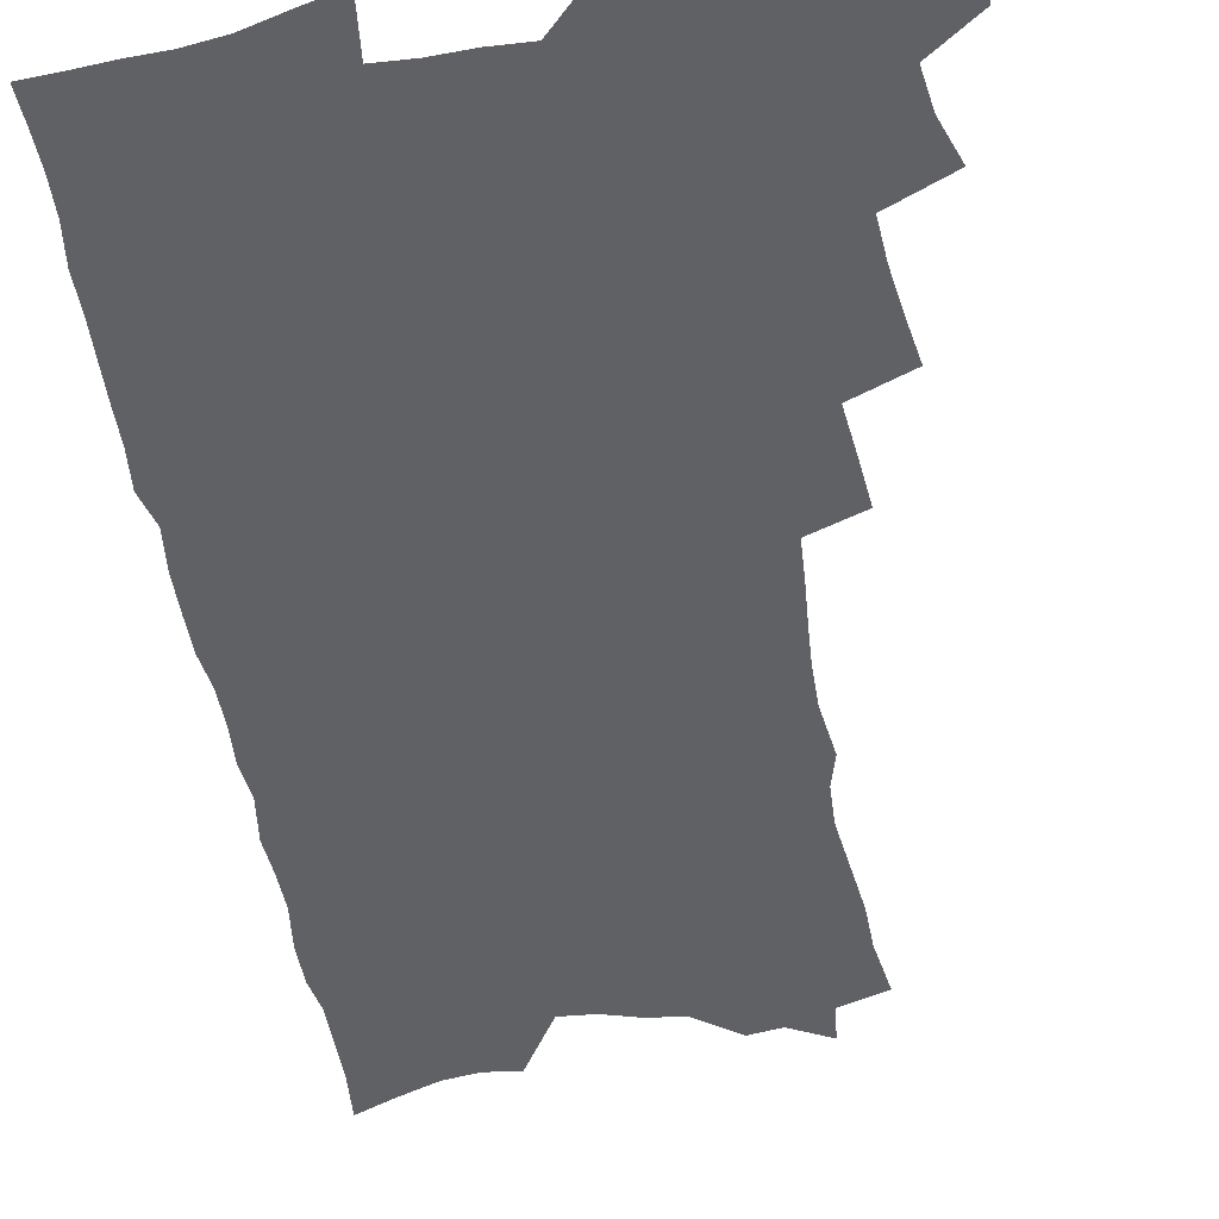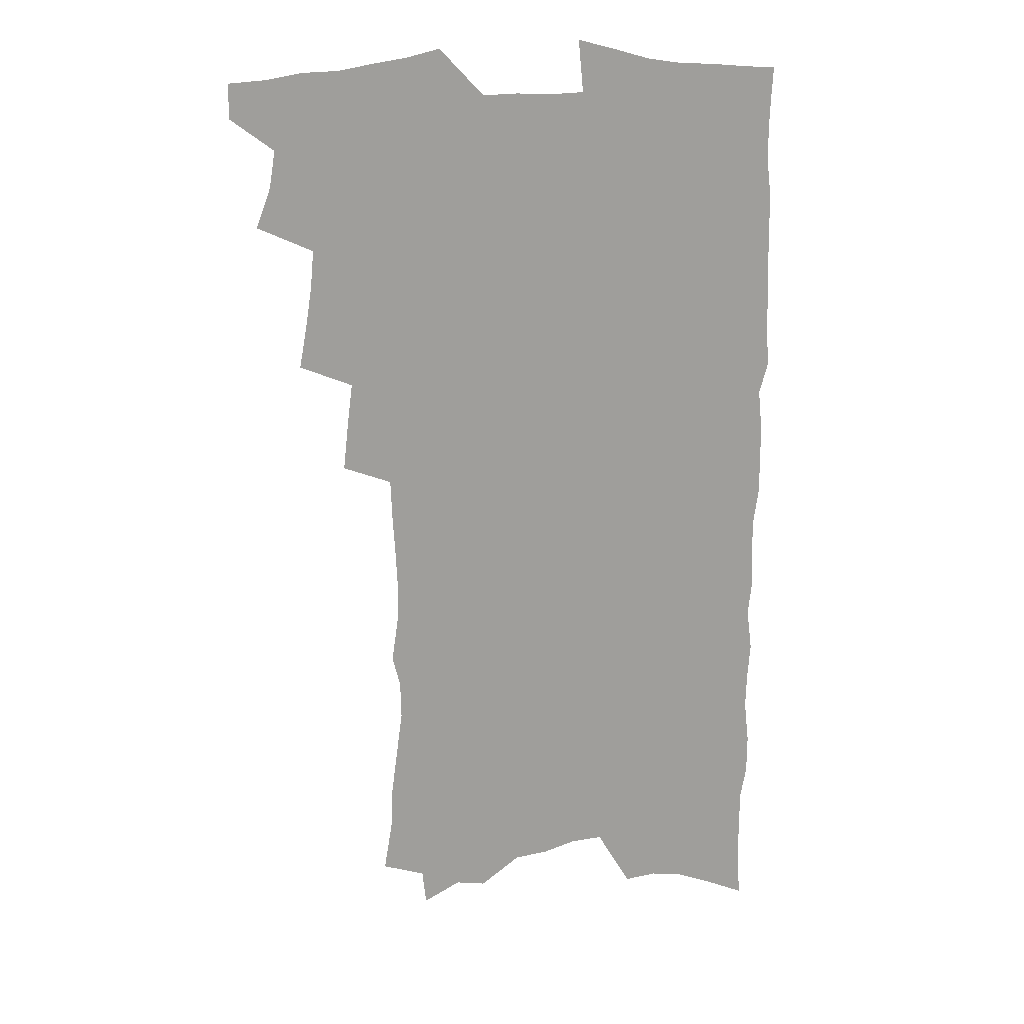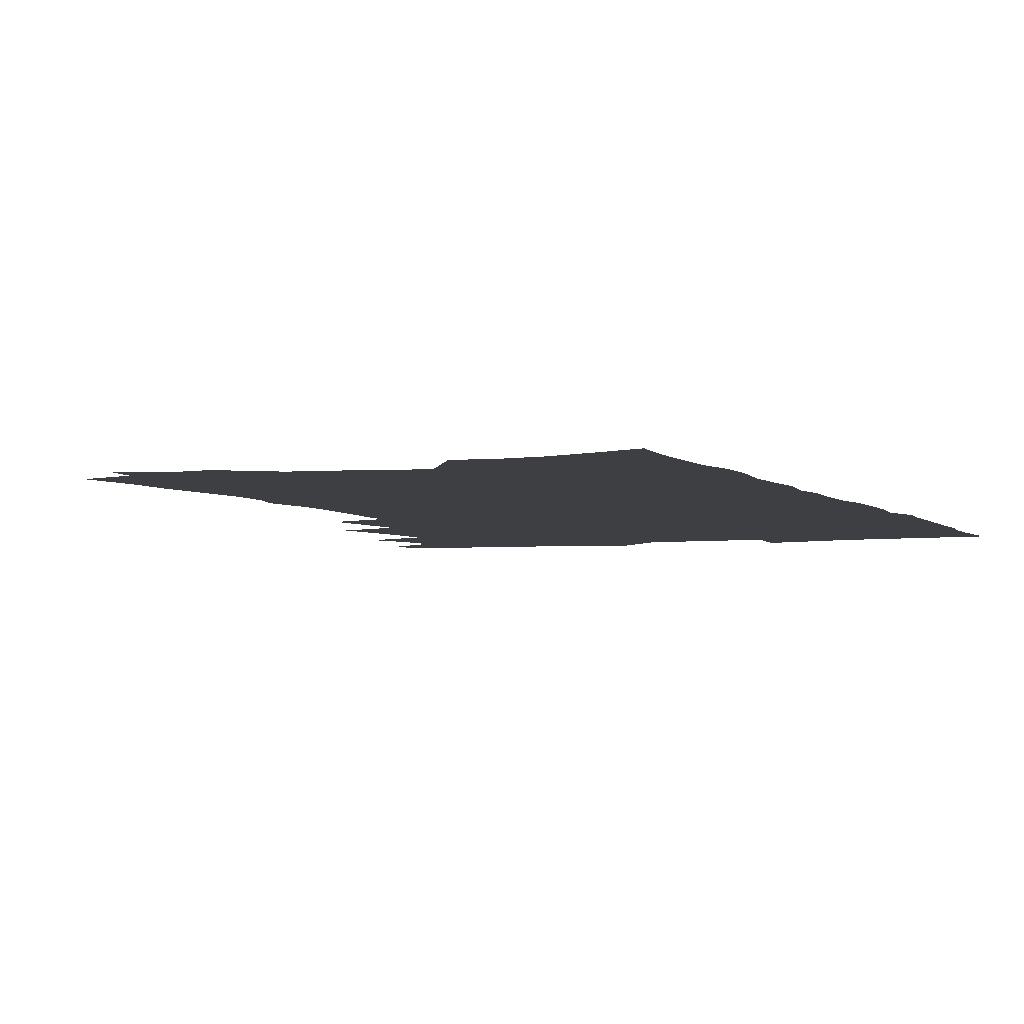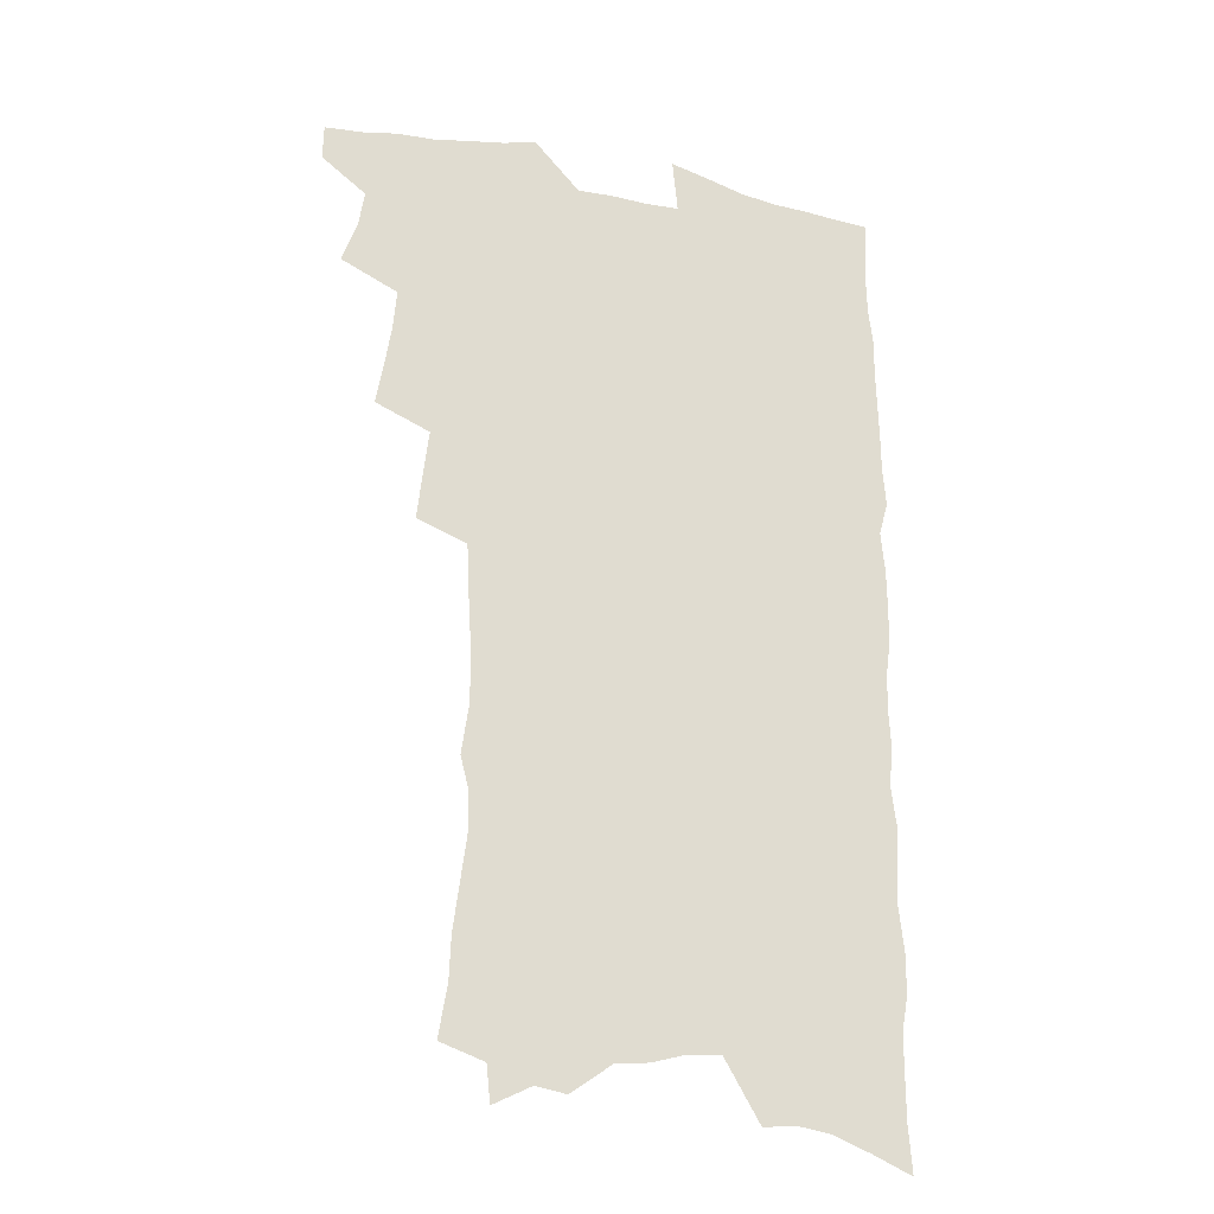
<metadata>
{"format":"obj","ext":"obj","renderer":"f3d","projection":"perspective","resolution":1024,"background":"white","views":[{"elev":-46.8,"azim":-171.2,"up":"+Z"},{"elev":19.3,"azim":-12.8,"up":"+Y"},{"elev":-3.8,"azim":21.2,"up":"+Z"},{"elev":-24.5,"azim":-17.9,"up":"+Y"}]}
</metadata>
<code>
v 465.1 548.2 0
v 465.4 562.8 0
v 474.8 502 0
v 481 518.8 0
v 483.4 534.4 0
v 483.3 548.9 0
v 481.2 563.8 0
v 491.1 440 0
v 494.3 457.7 0
v 496.9 474.8 0
v 498.3 491 0
v 501.6 507.2 0
v 500.5 521.1 0
v 499.7 535.5 0
v 498.5 550 0
v 495.7 566.3 0
v 509.1 392.5 0
v 511.2 411.5 0
v 513.5 430.5 0
v 514.5 447.2 0
v 514.7 462.6 0
v 512.1 476.5 0
v 516 493.6 0
v 517.1 508.5 0
v 516.2 522.2 0
v 514.9 536.7 0
v 513.1 551.7 0
v 511.4 566.7 0
v 523.4 191 0
v 526.9 212.6 0
v 527.6 230.2 0
v 530.2 249.9 0
v 532.7 269.4 0
v 532.4 285.4 0
v 529.1 298.4 0
v 532 319 0
v 532.1 335.9 0
v 531.3 352.1 0
v 530.3 368.1 0
v 529.7 384.5 0
v 529 400.9 0
v 529.5 417.8 0
v 529.4 433.5 0
v 530.9 450.2 0
v 532.1 466.1 0
v 531.7 480.5 0
v 530.8 494.8 0
v 530.8 509 0
v 530.6 523.2 0
v 530.1 537.6 0
v 527.8 553.4 0
v 525.7 569.2 0
v 543 169.8 0
v 541.4 184.8 0
v 541.8 202.3 0
v 546.8 226.3 0
v 548.4 245.1 0
v 549.5 263 0
v 548.6 278.1 0
v 548.9 294.9 0
v 547.4 309.7 0
v 549.4 329.3 0
v 547.8 343.5 0
v 547.6 359.7 0
v 547.2 375.5 0
v 545.8 390.2 0
v 545.5 406.1 0
v 547.1 423.5 0
v 546.9 438.1 0
v 546.1 452.3 0
v 546.5 467.2 0
v 547.1 482 0
v 547.2 496.1 0
v 547.1 510 0
v 546.7 523.9 0
v 544.9 538.9 0
v 542.5 555.1 0
v 540.2 571.4 0
v 558.8 177.8 0
v 560.8 197.5 0
v 562.8 218.3 0
v 563.1 235.5 0
v 564.9 254.8 0
v 564.9 271 0
v 564.2 286.1 0
v 563.6 301.5 0
v 562.8 316.9 0
v 563.9 335.2 0
v 563.1 350 0
v 562.9 365.5 0
v 561.3 379.3 0
v 560.7 394.2 0
v 560.3 409.1 0
v 561.5 425.6 0
v 561.5 440.2 0
v 560.9 454.2 0
v 561.7 469.1 0
v 562 483.2 0
v 562.1 497 0
v 562.4 510.6 0
v 562.2 523.9 0
v 560.3 538.6 0
v 557.6 555.7 0
v 554.4 574.7 0
v 571.4 175.6 0
v 576.9 207.3 0
v 578 226.3 0
v 577.8 242.2 0
v 578.3 259.2 0
v 577.8 274.4 0
v 577.5 290.2 0
v 576.8 305.1 0
v 577 322.2 0
v 576.9 338.1 0
v 576.9 353.9 0
v 576.6 368.8 0
v 576.1 383.5 0
v 576.1 398.7 0
v 575.9 413.4 0
v 575.2 427.1 0
v 575.3 441.4 0
v 575.1 455.5 0
v 576.1 470.5 0
v 575.6 483.8 0
v 576.2 497.8 0
v 576.4 511.1 0
v 575.8 524.5 0
v 574.7 538.9 0
v 573.2 554.7 0
v 588.3 187.9 0
v 591.1 213.7 0
v 592.1 232.8 0
v 591.3 246.4 0
v 591.2 262.4 0
v 591 278.3 0
v 590.2 292.6 0
v 590 308.5 0
v 589.9 324.4 0
v 589.7 339.7 0
v 589.8 356.5 0
v 589.6 370 0
v 589.7 386.1 0
v 589.5 400.6 0
v 589.3 414.8 0
v 589.8 429.7 0
v 588.8 442.7 0
v 589.6 457.6 0
v 589.7 471.3 0
v 589.6 484.6 0
v 589.6 498.1 0
v 589.8 511.4 0
v 589.5 525.1 0
v 588.8 539.7 0
v 587.8 555.1 0
v 602 189.3 0
v 603.9 215.4 0
v 604.2 232.5 0
v 603.7 246.9 0
v 603.8 264 0
v 603.6 280.4 0
v 603.3 295.8 0
v 603.1 311.7 0
v 603 327.5 0
v 602.6 341.9 0
v 602.4 355.3 0
v 602.5 371.5 0
v 602.6 386.9 0
v 602.6 401.8 0
v 602.6 415.5 0
v 602.7 430.8 0
v 602.4 443.8 0
v 603 458.6 0
v 603 471.7 0
v 602.9 484.8 0
v 602.9 497.9 0
v 603.4 511.5 0
v 603.4 525.1 0
v 603.4 539 0
v 602.7 554.3 0
v 616 193.3 0
v 616.5 214.6 0
v 616.6 233.9 0
v 616.4 249.4 0
v 616.2 264.8 0
v 616.1 281.9 0
v 615.8 296.2 0
v 615.6 312 0
v 615.5 327.4 0
v 615.3 342.7 0
v 615.1 357 0
v 615.1 372.7 0
v 615.7 385.7 0
v 615.5 401.1 0
v 615.6 415.2 0
v 615.6 430.6 0
v 615.7 444.6 0
v 615.9 458.5 0
v 616.2 471.8 0
v 616.6 485.1 0
v 617.2 498.4 0
v 617 511.6 0
v 617.2 525 0
v 617.5 538.5 0
v 617 554.8 0
v 614.9 576.9 0
v 629.6 194.1 0
v 629.3 215.5 0
v 629.1 232.9 0
v 628.8 250.2 0
v 628.7 265 0
v 628.5 282.1 0
v 628.3 296.9 0
v 628.1 312.8 0
v 628.1 327.5 0
v 628 343.5 0
v 627.8 358.3 0
v 628.3 370.6 0
v 628.4 387.6 0
v 628.3 402 0
v 628.7 415.2 0
v 628.7 430.2 0
v 628.8 444.2 0
v 628.8 458.4 0
v 629.3 471.3 0
v 630.3 484.1 0
v 630.2 498.5 0
v 630.6 511.4 0
v 631 524.5 0
v 631.2 538.5 0
v 631.7 552.6 0
v 630.3 572.8 0
v 644.1 169 0
v 642.9 193.8 0
v 642.4 213.1 0
v 641.9 231.3 0
v 641.8 247.6 0
v 641.1 266 0
v 640.8 281.8 0
v 640.8 296.5 0
v 641.3 310 0
v 640.3 329.1 0
v 640.7 342.2 0
v 640.4 358 0
v 640.9 371.8 0
v 641.2 386.1 0
v 641.1 400.6 0
v 642.2 413.5 0
v 641.6 429.8 0
v 642.1 443.1 0
v 642.2 457 0
v 642.8 470.3 0
v 643.3 483.8 0
v 643.6 497.7 0
v 644.3 510.9 0
v 644.6 524.3 0
v 645.2 538.1 0
v 645.7 552.2 0
v 646.2 568.1 0
v 657.6 170.5 0
v 656.8 190.2 0
v 655.8 210.2 0
v 654.9 229.1 0
v 654.8 245.4 0
v 654 263.2 0
v 654 278.6 0
v 653.2 295.5 0
v 654.1 309 0
v 653.3 326 0
v 653.3 341.2 0
v 653.4 355.8 0
v 654.3 369.3 0
v 654.1 384.5 0
v 655.8 397.5 0
v 654.9 413.9 0
v 655 428.1 0
v 655.6 441.7 0
v 656 455.4 0
v 656.1 469.3 0
v 656.9 482.5 0
v 656.3 498 0
v 657.6 510.4 0
v 658.4 523.8 0
v 659 537.4 0
v 659.8 551.7 0
v 660.9 565.9 0
v 671.4 168.2 0
v 670.8 186.7 0
v 670.3 204.8 0
v 669.5 223.2 0
v 668.5 241.4 0
v 669.2 256.6 0
v 668 274.4 0
v 667.7 290.3 0
v 667.7 305.7 0
v 667 322.1 0
v 669 335 0
v 667.4 352.4 0
v 667.1 367.6 0
v 668.1 381.5 0
v 669.3 395.2 0
v 669 410.8 0
v 670.1 424.5 0
v 669.7 439.5 0
v 669.5 454 0
v 670.1 467.7 0
v 670.5 481.7 0
v 670.2 496 0
v 672.3 509.1 0
v 672 523.4 0
v 672.5 536.4 0
v 674 550.7 0
v 675.1 565.2 0
v 686.6 162.2 0
v 686.5 179.4 0
v 684.7 200.1 0
v 684 218 0
v 684.5 234 0
v 683.6 251.5 0
v 683.5 267.6 0
v 683.8 283.2 0
v 682.6 300.3 0
v 681.3 317.3 0
v 682.5 331.6 0
v 683.1 346.4 0
v 682.4 362.3 0
v 685 375.5 0
v 683.6 392.1 0
v 684.8 406.3 0
v 684.7 421.5 0
v 683.9 437.1 0
v 683.7 451.6 0
v 685.2 465.2 0
v 685.8 479.3 0
v 687.1 493.3 0
v 686.1 508.4 0
v 686.9 522.1 0
v 687.5 535.9 0
v 687.9 549.7 0
v 689.2 563.8 0
v 702.7 155 0
v 701.2 174.7 0
v 701.3 191.8 0
v 701.3 208.6 0
v 703.9 222.6 0
v 704 239.1 0
v 701.9 257.6 0
v 702.4 273.1 0
v 703.5 288.1 0
v 701.3 306.3 0
v 702.9 320.7 0
v 702.1 337.3 0
v 702.3 352.8 0
v 704.3 366.9 0
v 704.4 382.7 0
v 704.2 398.5 0
v 702.6 415.4 0
v 706.3 428.9 0
v 705 444.8 0
v 704.8 459.9 0
v 704.4 474.9 0
v 703.9 490 0
v 704.1 504.8 0
v 702.3 520.6 0
v 701.9 535.1 0
v 702.4 549 0
v 703.2 562.8 0
v 706 586 0
f 5 6 1
f 1 6 2
f 6 7 2
f 11 12 3
f 3 12 4
f 12 13 4
f 4 13 5
f 13 14 5
f 5 14 6
f 14 15 6
f 6 15 7
f 15 16 7
f 19 20 8
f 8 20 9
f 20 21 9
f 9 21 10
f 21 22 10
f 10 22 11
f 22 23 11
f 11 23 12
f 23 24 12
f 12 24 13
f 24 25 13
f 13 25 14
f 25 26 14
f 14 26 15
f 26 27 15
f 15 27 16
f 27 28 16
f 40 41 17
f 17 41 18
f 41 42 18
f 18 42 19
f 42 43 19
f 19 43 20
f 43 44 20
f 20 44 21
f 44 45 21
f 21 45 22
f 45 46 22
f 22 46 23
f 46 47 23
f 23 47 24
f 47 48 24
f 24 48 25
f 48 49 25
f 25 49 26
f 49 50 26
f 26 50 27
f 50 51 27
f 27 51 28
f 51 52 28
f 54 55 29
f 29 55 30
f 55 56 30
f 30 56 31
f 56 57 31
f 31 57 32
f 57 58 32
f 32 58 33
f 58 59 33
f 33 59 34
f 59 60 34
f 34 60 35
f 60 61 35
f 35 61 36
f 61 62 36
f 36 62 37
f 62 63 37
f 37 63 38
f 63 64 38
f 38 64 39
f 64 65 39
f 39 65 40
f 65 66 40
f 40 66 41
f 66 67 41
f 41 67 42
f 67 68 42
f 42 68 43
f 68 69 43
f 43 69 44
f 69 70 44
f 44 70 45
f 70 71 45
f 45 71 46
f 71 72 46
f 46 72 47
f 72 73 47
f 47 73 48
f 73 74 48
f 48 74 49
f 74 75 49
f 49 75 50
f 75 76 50
f 50 76 51
f 76 77 51
f 51 77 52
f 77 78 52
f 53 79 54
f 79 80 54
f 54 80 55
f 80 81 55
f 55 81 56
f 81 82 56
f 56 82 57
f 82 83 57
f 57 83 58
f 83 84 58
f 58 84 59
f 84 85 59
f 59 85 60
f 85 86 60
f 60 86 61
f 86 87 61
f 61 87 62
f 87 88 62
f 62 88 63
f 88 89 63
f 63 89 64
f 89 90 64
f 64 90 65
f 90 91 65
f 65 91 66
f 91 92 66
f 66 92 67
f 92 93 67
f 67 93 68
f 93 94 68
f 68 94 69
f 94 95 69
f 69 95 70
f 95 96 70
f 70 96 71
f 96 97 71
f 71 97 72
f 97 98 72
f 72 98 73
f 98 99 73
f 73 99 74
f 99 100 74
f 74 100 75
f 100 101 75
f 75 101 76
f 101 102 76
f 76 102 77
f 102 103 77
f 77 103 78
f 103 104 78
f 79 105 80
f 105 106 80
f 80 106 81
f 106 107 81
f 81 107 82
f 107 108 82
f 82 108 83
f 108 109 83
f 83 109 84
f 109 110 84
f 84 110 85
f 110 111 85
f 85 111 86
f 111 112 86
f 86 112 87
f 112 113 87
f 87 113 88
f 113 114 88
f 88 114 89
f 114 115 89
f 89 115 90
f 115 116 90
f 90 116 91
f 116 117 91
f 91 117 92
f 117 118 92
f 92 118 93
f 118 119 93
f 93 119 94
f 119 120 94
f 94 120 95
f 120 121 95
f 95 121 96
f 121 122 96
f 96 122 97
f 122 123 97
f 97 123 98
f 123 124 98
f 98 124 99
f 124 125 99
f 99 125 100
f 125 126 100
f 100 126 101
f 126 127 101
f 101 127 102
f 127 128 102
f 102 128 103
f 128 129 103
f 103 129 104
f 105 130 106
f 130 131 106
f 106 131 107
f 131 132 107
f 107 132 108
f 132 133 108
f 108 133 109
f 133 134 109
f 109 134 110
f 134 135 110
f 110 135 111
f 135 136 111
f 111 136 112
f 136 137 112
f 112 137 113
f 137 138 113
f 113 138 114
f 138 139 114
f 114 139 115
f 139 140 115
f 115 140 116
f 140 141 116
f 116 141 117
f 141 142 117
f 117 142 118
f 142 143 118
f 118 143 119
f 143 144 119
f 119 144 120
f 144 145 120
f 120 145 121
f 145 146 121
f 121 146 122
f 146 147 122
f 122 147 123
f 147 148 123
f 123 148 124
f 148 149 124
f 124 149 125
f 149 150 125
f 125 150 126
f 150 151 126
f 126 151 127
f 151 152 127
f 127 152 128
f 152 153 128
f 128 153 129
f 153 154 129
f 130 155 131
f 155 156 131
f 131 156 132
f 156 157 132
f 132 157 133
f 157 158 133
f 133 158 134
f 158 159 134
f 134 159 135
f 159 160 135
f 135 160 136
f 160 161 136
f 136 161 137
f 161 162 137
f 137 162 138
f 162 163 138
f 138 163 139
f 163 164 139
f 139 164 140
f 164 165 140
f 140 165 141
f 165 166 141
f 141 166 142
f 166 167 142
f 142 167 143
f 167 168 143
f 143 168 144
f 168 169 144
f 144 169 145
f 169 170 145
f 145 170 146
f 170 171 146
f 146 171 147
f 171 172 147
f 147 172 148
f 172 173 148
f 148 173 149
f 173 174 149
f 149 174 150
f 174 175 150
f 150 175 151
f 175 176 151
f 151 176 152
f 176 177 152
f 152 177 153
f 177 178 153
f 153 178 154
f 178 179 154
f 155 180 156
f 180 181 156
f 156 181 157
f 181 182 157
f 157 182 158
f 182 183 158
f 158 183 159
f 183 184 159
f 159 184 160
f 184 185 160
f 160 185 161
f 185 186 161
f 161 186 162
f 186 187 162
f 162 187 163
f 187 188 163
f 163 188 164
f 188 189 164
f 164 189 165
f 189 190 165
f 165 190 166
f 190 191 166
f 166 191 167
f 191 192 167
f 167 192 168
f 192 193 168
f 168 193 169
f 193 194 169
f 169 194 170
f 194 195 170
f 170 195 171
f 195 196 171
f 171 196 172
f 196 197 172
f 172 197 173
f 197 198 173
f 173 198 174
f 198 199 174
f 174 199 175
f 199 200 175
f 175 200 176
f 200 201 176
f 176 201 177
f 201 202 177
f 177 202 178
f 202 203 178
f 178 203 179
f 203 204 179
f 180 206 181
f 206 207 181
f 181 207 182
f 207 208 182
f 182 208 183
f 208 209 183
f 183 209 184
f 209 210 184
f 184 210 185
f 210 211 185
f 185 211 186
f 211 212 186
f 186 212 187
f 212 213 187
f 187 213 188
f 213 214 188
f 188 214 189
f 214 215 189
f 189 215 190
f 215 216 190
f 190 216 191
f 216 217 191
f 191 217 192
f 217 218 192
f 192 218 193
f 218 219 193
f 193 219 194
f 219 220 194
f 194 220 195
f 220 221 195
f 195 221 196
f 221 222 196
f 196 222 197
f 222 223 197
f 197 223 198
f 223 224 198
f 198 224 199
f 224 225 199
f 199 225 200
f 225 226 200
f 200 226 201
f 226 227 201
f 201 227 202
f 227 228 202
f 202 228 203
f 228 229 203
f 203 229 204
f 229 230 204
f 204 230 205
f 230 231 205
f 232 233 206
f 206 233 207
f 233 234 207
f 207 234 208
f 234 235 208
f 208 235 209
f 235 236 209
f 209 236 210
f 236 237 210
f 210 237 211
f 237 238 211
f 211 238 212
f 238 239 212
f 212 239 213
f 239 240 213
f 213 240 214
f 240 241 214
f 214 241 215
f 241 242 215
f 215 242 216
f 242 243 216
f 216 243 217
f 243 244 217
f 217 244 218
f 244 245 218
f 218 245 219
f 245 246 219
f 219 246 220
f 246 247 220
f 220 247 221
f 247 248 221
f 221 248 222
f 248 249 222
f 222 249 223
f 249 250 223
f 223 250 224
f 250 251 224
f 224 251 225
f 251 252 225
f 225 252 226
f 252 253 226
f 226 253 227
f 253 254 227
f 227 254 228
f 254 255 228
f 228 255 229
f 255 256 229
f 229 256 230
f 256 257 230
f 230 257 231
f 257 258 231
f 232 259 233
f 259 260 233
f 233 260 234
f 260 261 234
f 234 261 235
f 261 262 235
f 235 262 236
f 262 263 236
f 236 263 237
f 263 264 237
f 237 264 238
f 264 265 238
f 238 265 239
f 265 266 239
f 239 266 240
f 266 267 240
f 240 267 241
f 267 268 241
f 241 268 242
f 268 269 242
f 242 269 243
f 269 270 243
f 243 270 244
f 270 271 244
f 244 271 245
f 271 272 245
f 245 272 246
f 272 273 246
f 246 273 247
f 273 274 247
f 247 274 248
f 274 275 248
f 248 275 249
f 275 276 249
f 249 276 250
f 276 277 250
f 250 277 251
f 277 278 251
f 251 278 252
f 278 279 252
f 252 279 253
f 279 280 253
f 253 280 254
f 280 281 254
f 254 281 255
f 281 282 255
f 255 282 256
f 282 283 256
f 256 283 257
f 283 284 257
f 257 284 258
f 284 285 258
f 259 286 260
f 286 287 260
f 260 287 261
f 287 288 261
f 261 288 262
f 288 289 262
f 262 289 263
f 289 290 263
f 263 290 264
f 290 291 264
f 264 291 265
f 291 292 265
f 265 292 266
f 292 293 266
f 266 293 267
f 293 294 267
f 267 294 268
f 294 295 268
f 268 295 269
f 295 296 269
f 269 296 270
f 296 297 270
f 270 297 271
f 297 298 271
f 271 298 272
f 298 299 272
f 272 299 273
f 299 300 273
f 273 300 274
f 300 301 274
f 274 301 275
f 301 302 275
f 275 302 276
f 302 303 276
f 276 303 277
f 303 304 277
f 277 304 278
f 304 305 278
f 278 305 279
f 305 306 279
f 279 306 280
f 306 307 280
f 280 307 281
f 307 308 281
f 281 308 282
f 308 309 282
f 282 309 283
f 309 310 283
f 283 310 284
f 310 311 284
f 284 311 285
f 311 312 285
f 286 313 287
f 313 314 287
f 287 314 288
f 314 315 288
f 288 315 289
f 315 316 289
f 289 316 290
f 316 317 290
f 290 317 291
f 317 318 291
f 291 318 292
f 318 319 292
f 292 319 293
f 319 320 293
f 293 320 294
f 320 321 294
f 294 321 295
f 321 322 295
f 295 322 296
f 322 323 296
f 296 323 297
f 323 324 297
f 297 324 298
f 324 325 298
f 298 325 299
f 325 326 299
f 299 326 300
f 326 327 300
f 300 327 301
f 327 328 301
f 301 328 302
f 328 329 302
f 302 329 303
f 329 330 303
f 303 330 304
f 330 331 304
f 304 331 305
f 331 332 305
f 305 332 306
f 332 333 306
f 306 333 307
f 333 334 307
f 307 334 308
f 334 335 308
f 308 335 309
f 335 336 309
f 309 336 310
f 336 337 310
f 310 337 311
f 337 338 311
f 311 338 312
f 338 339 312
f 313 340 314
f 340 341 314
f 314 341 315
f 341 342 315
f 315 342 316
f 342 343 316
f 316 343 317
f 343 344 317
f 317 344 318
f 344 345 318
f 318 345 319
f 345 346 319
f 319 346 320
f 346 347 320
f 320 347 321
f 347 348 321
f 321 348 322
f 348 349 322
f 322 349 323
f 349 350 323
f 323 350 324
f 350 351 324
f 324 351 325
f 351 352 325
f 325 352 326
f 352 353 326
f 326 353 327
f 353 354 327
f 327 354 328
f 354 355 328
f 328 355 329
f 355 356 329
f 329 356 330
f 356 357 330
f 330 357 331
f 357 358 331
f 331 358 332
f 358 359 332
f 332 359 333
f 359 360 333
f 333 360 334
f 360 361 334
f 334 361 335
f 361 362 335
f 335 362 336
f 362 363 336
f 336 363 337
f 363 364 337
f 337 364 338
f 364 365 338
f 338 365 339
f 365 366 339

</code>
